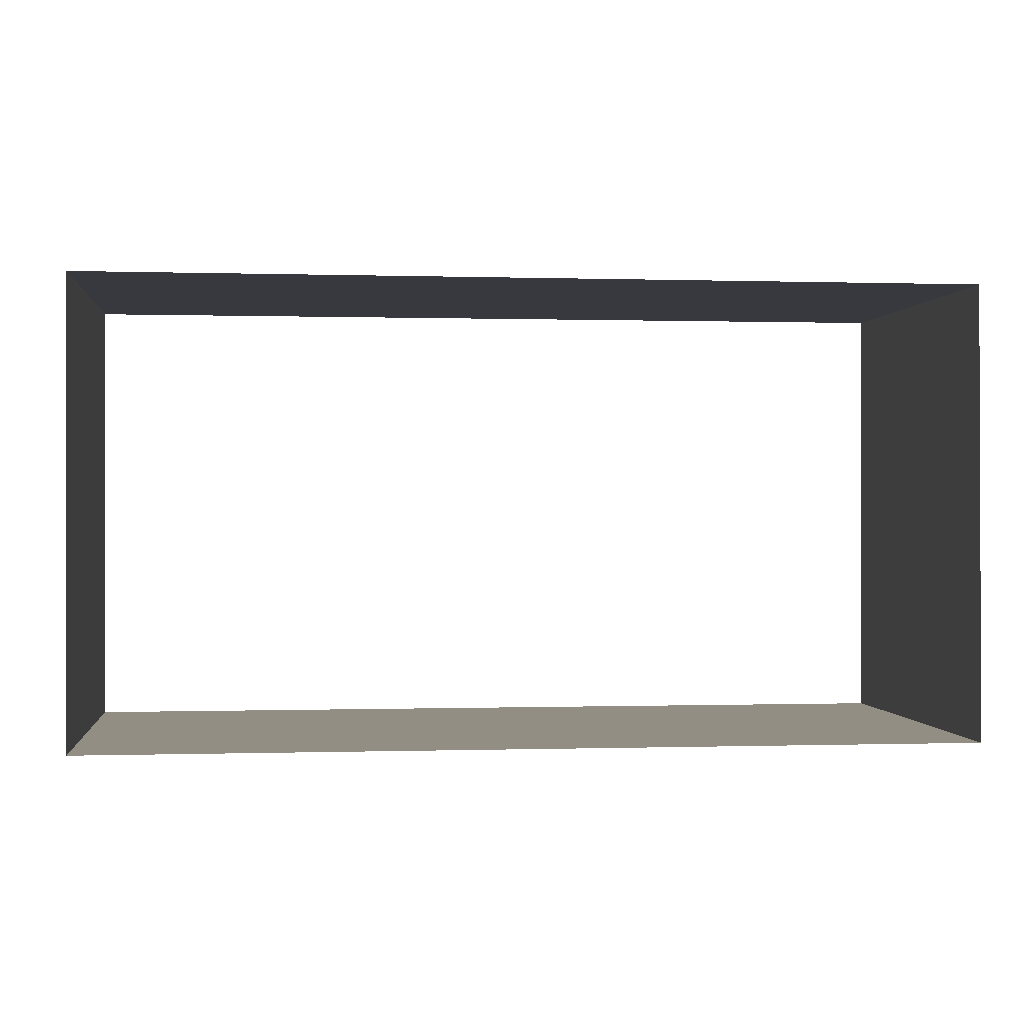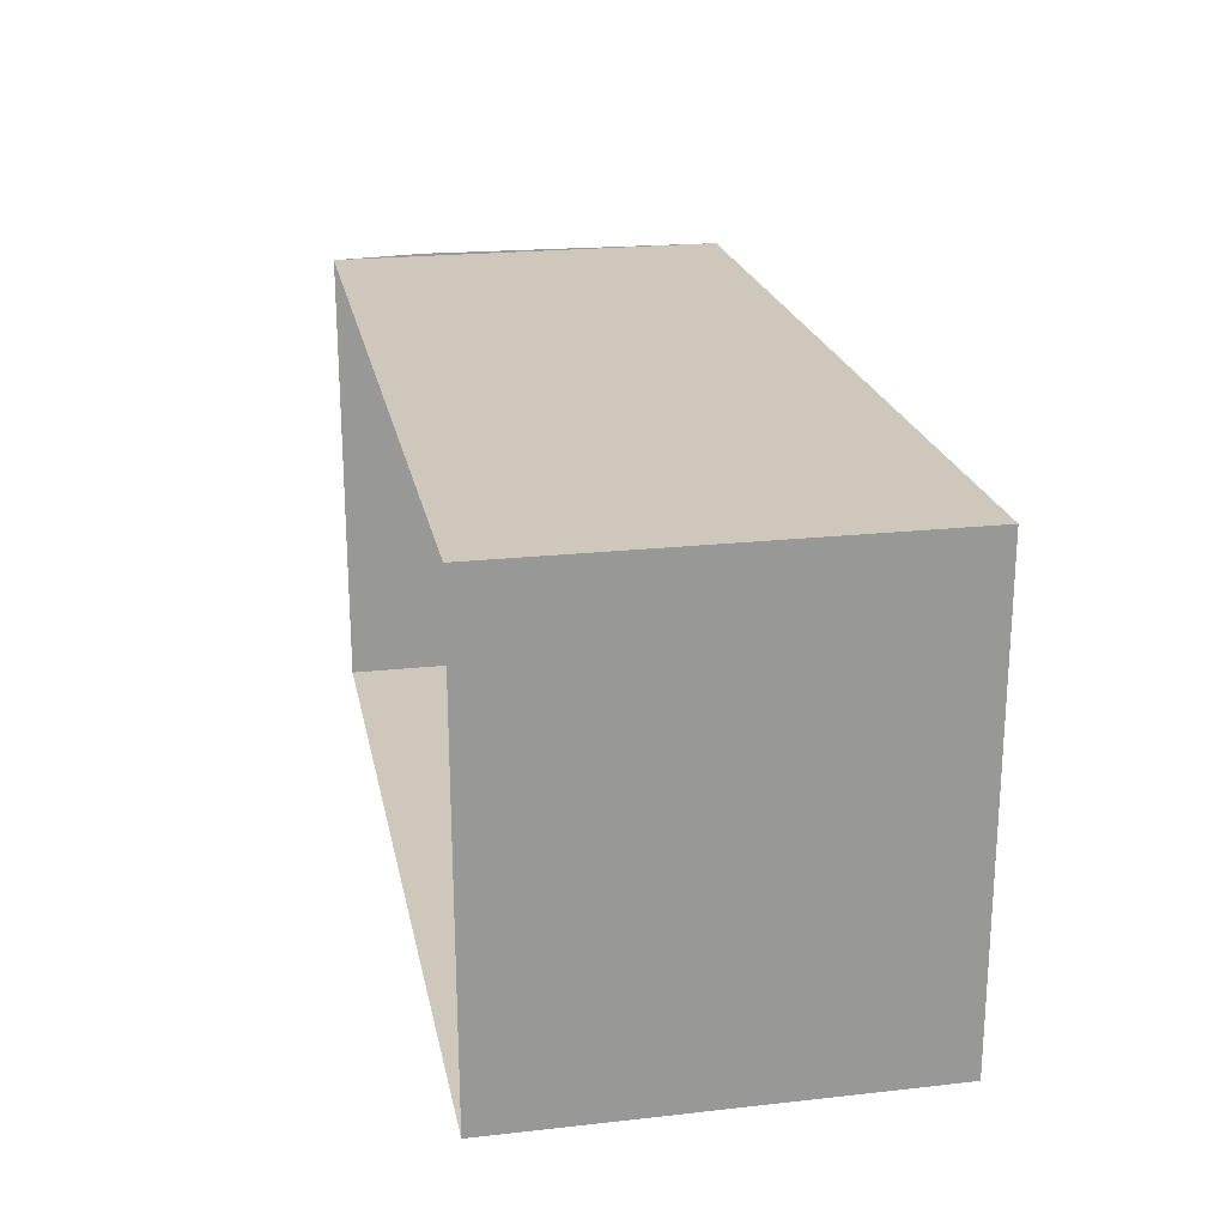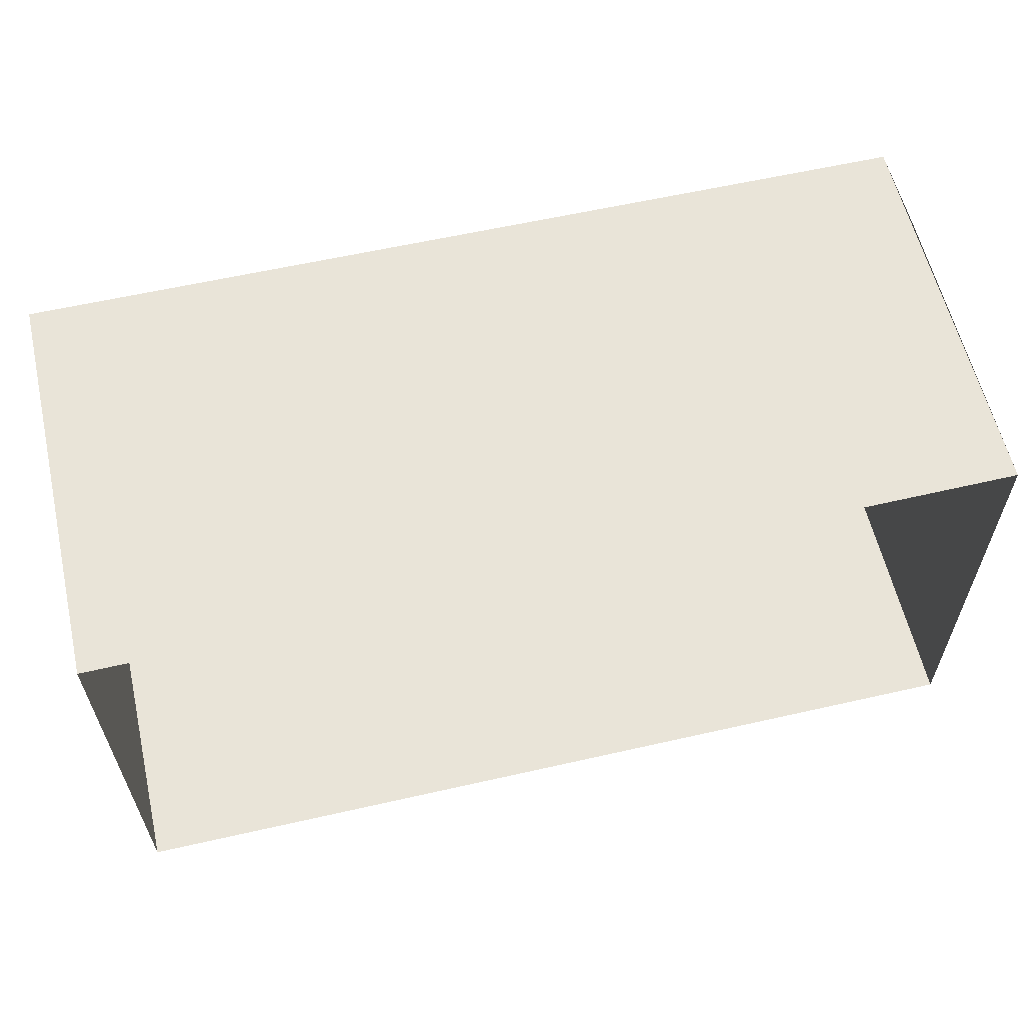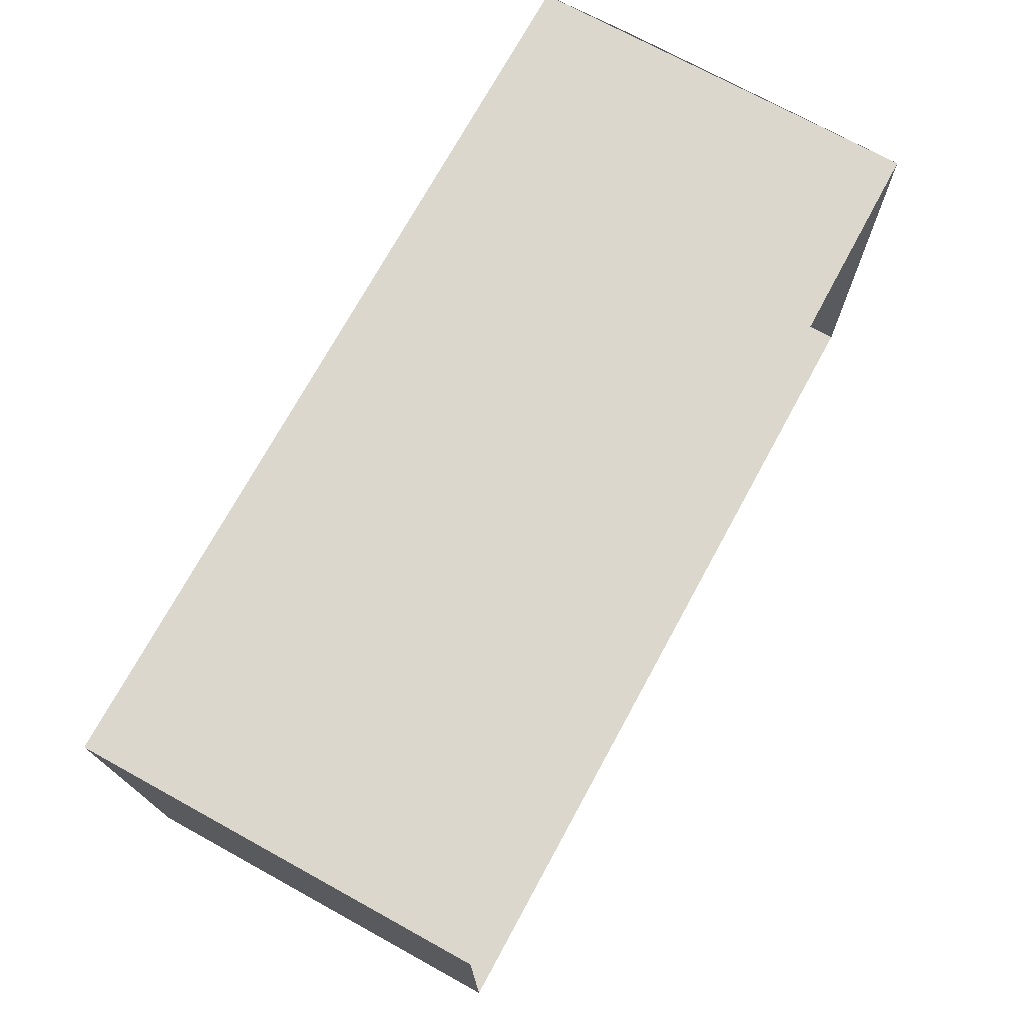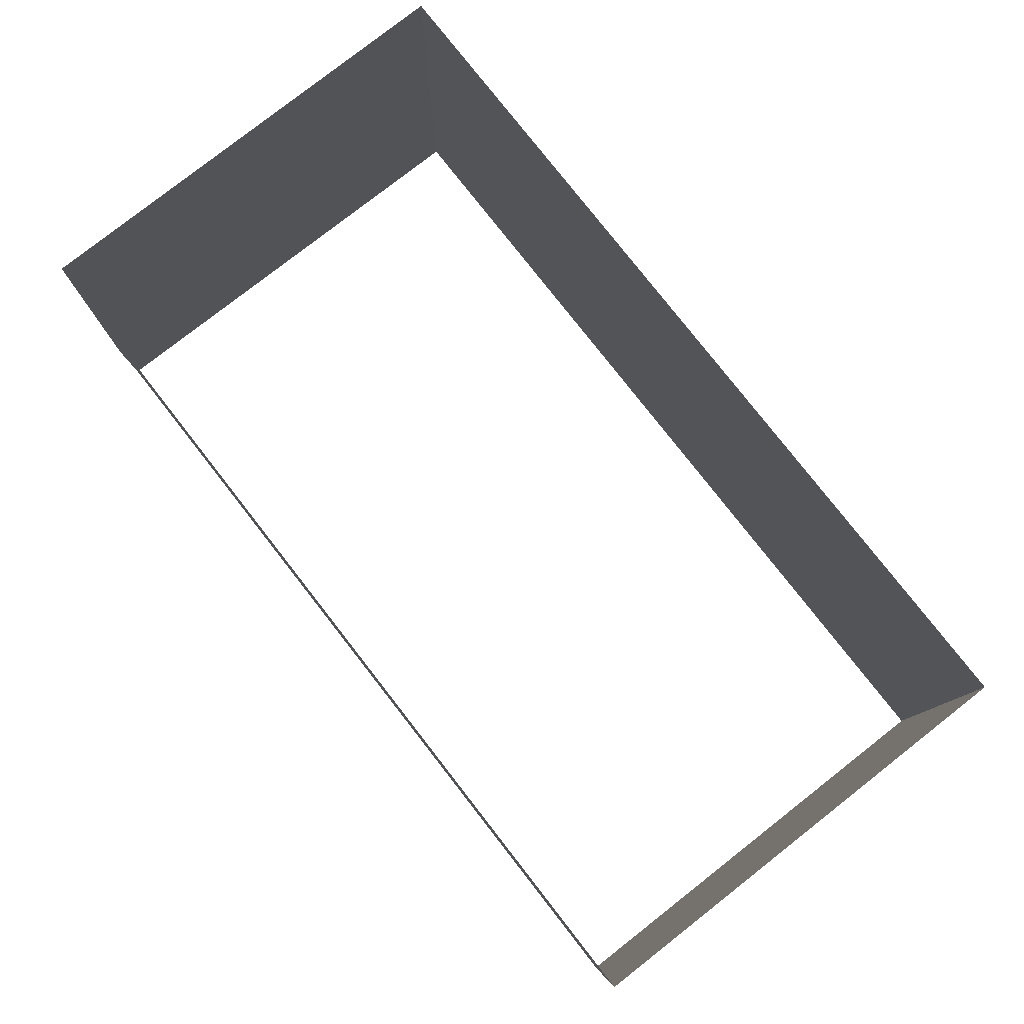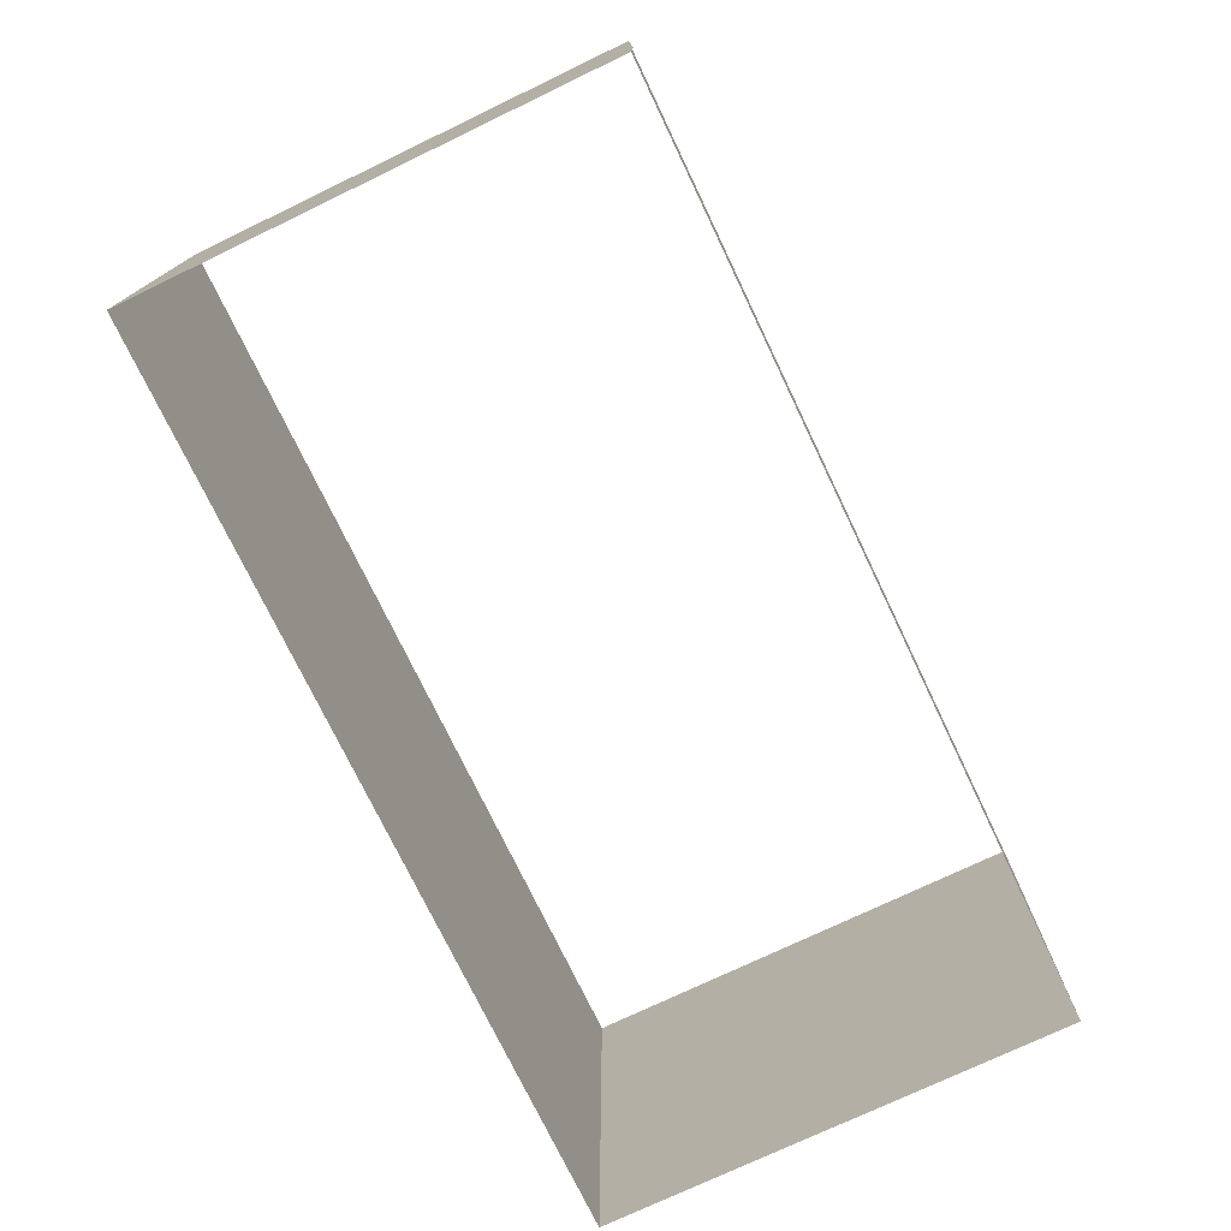
<metadata>
{"format":"obj","ext":"obj","renderer":"f3d","projection":"perspective","resolution":1024,"background":"white","views":[{"elev":0.0,"azim":173.3,"up":"+Z"},{"elev":21.8,"azim":79.0,"up":"+Z"},{"elev":60.0,"azim":166.9,"up":"+Z"},{"elev":73.1,"azim":118.7,"up":"+Z"},{"elev":79.2,"azim":52.0,"up":"+Y"},{"elev":-74.9,"azim":-64.4,"up":"+Y"}]}
</metadata>
<code>
o PsShelvingUnit_319_5
v -0.3684 0.1125 -0.1277
v -0.3684 -0.1134 -0.1277
v 0.1295 -0.1128 -0.1277
v 0.1295 0.1125 -0.1276
v -0.3684 0.1093 0.127
v 0.1295 0.1124 0.127
v 0.1295 -0.1135 0.127
v -0.3684 -0.1135 0.127
v -0.3684 -0.06135 0.1285
f 1 2 3 4
f 5 6 7 8
f 9 8 2 1 5
f 7 6 4 3

</code>
